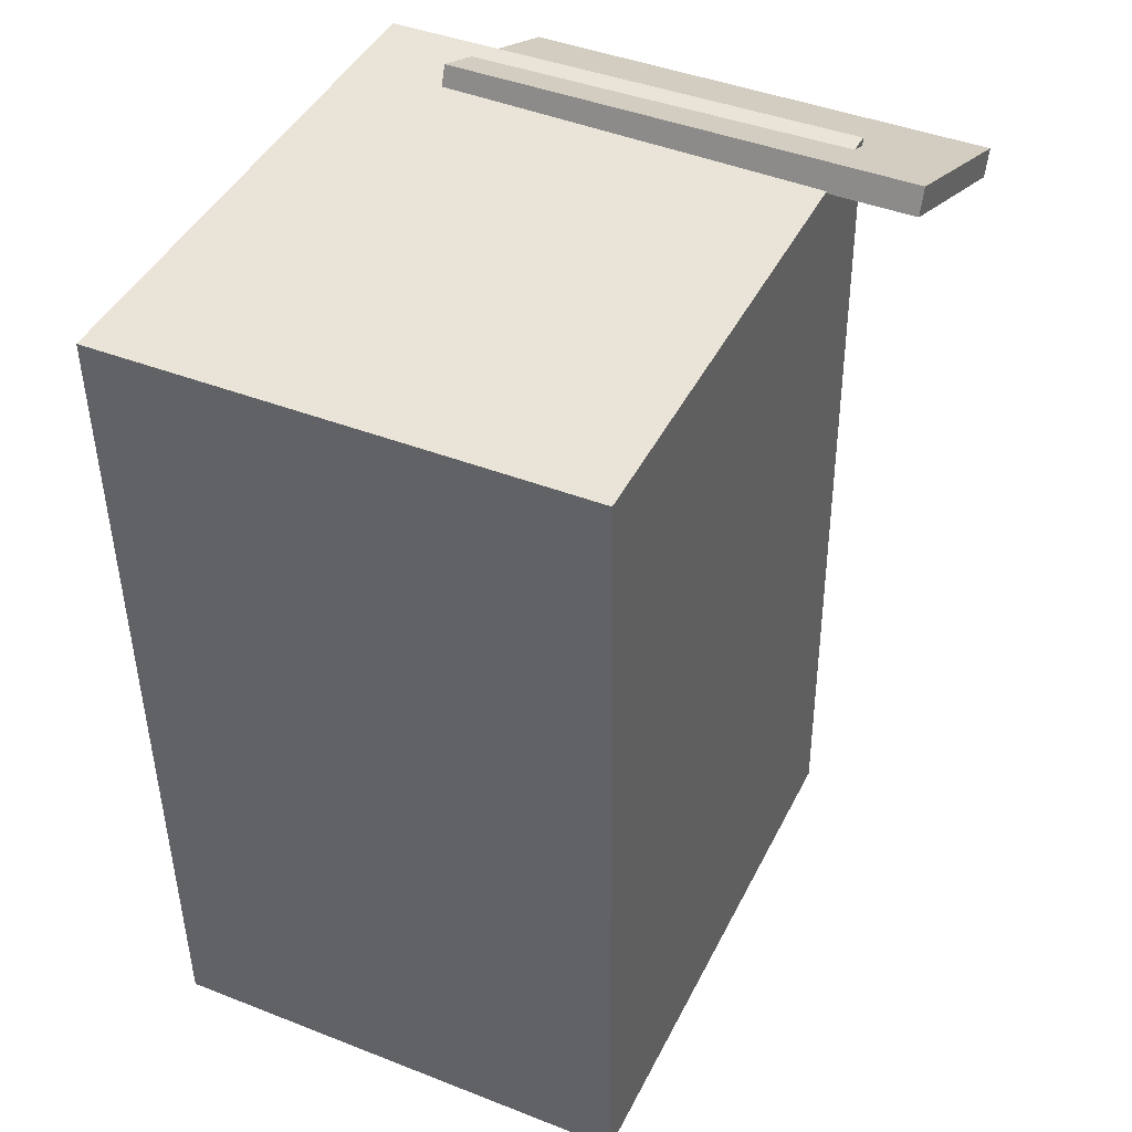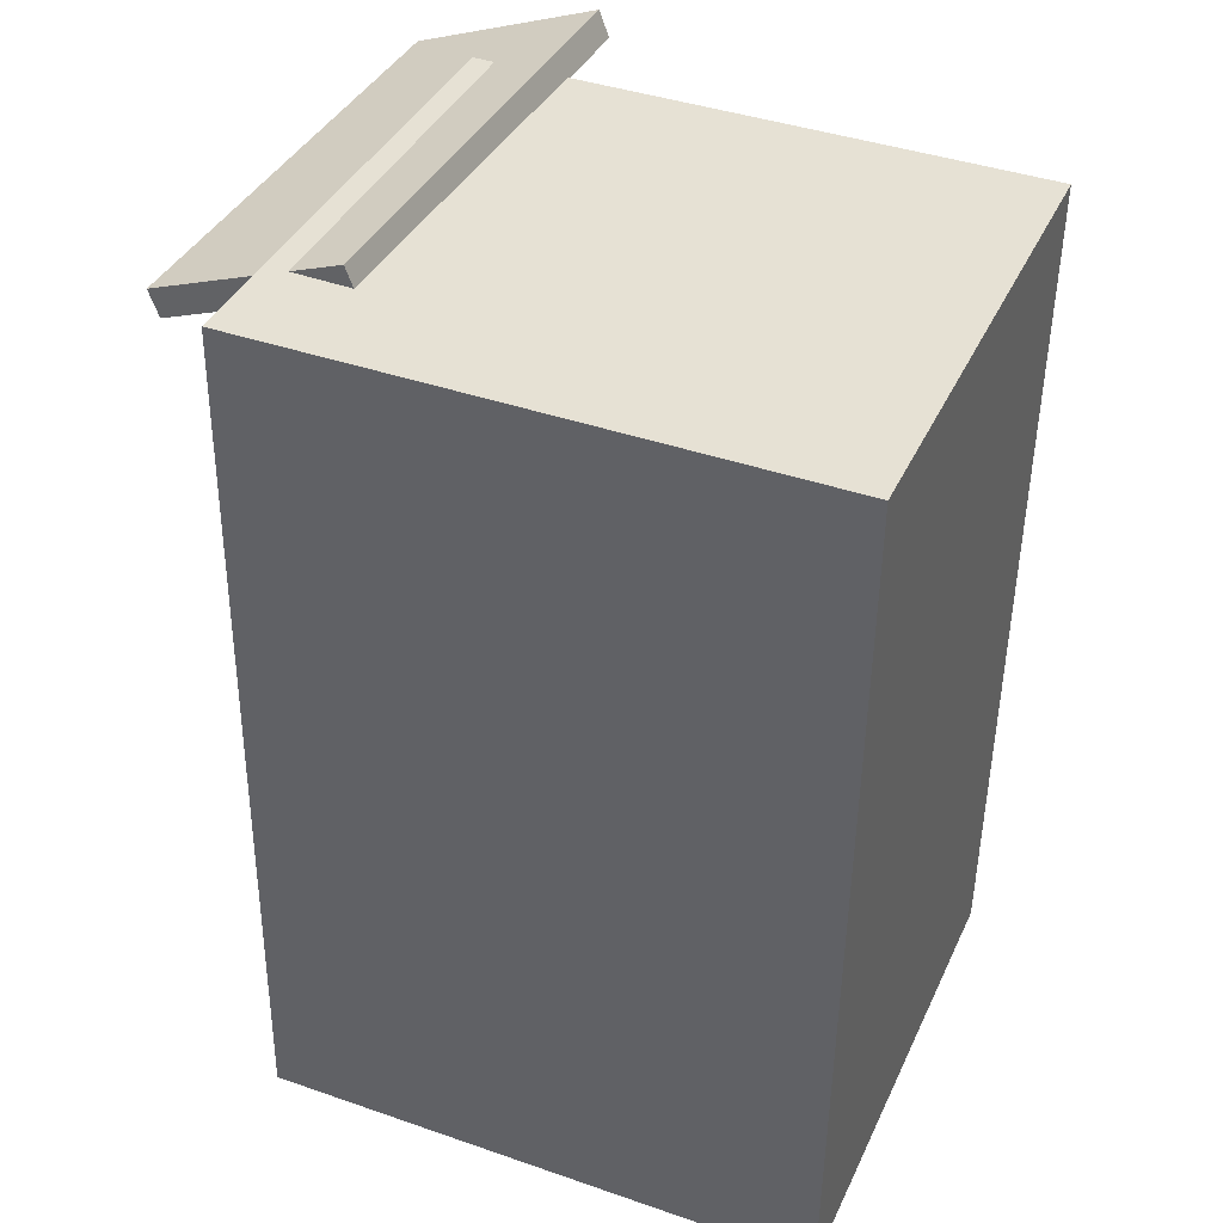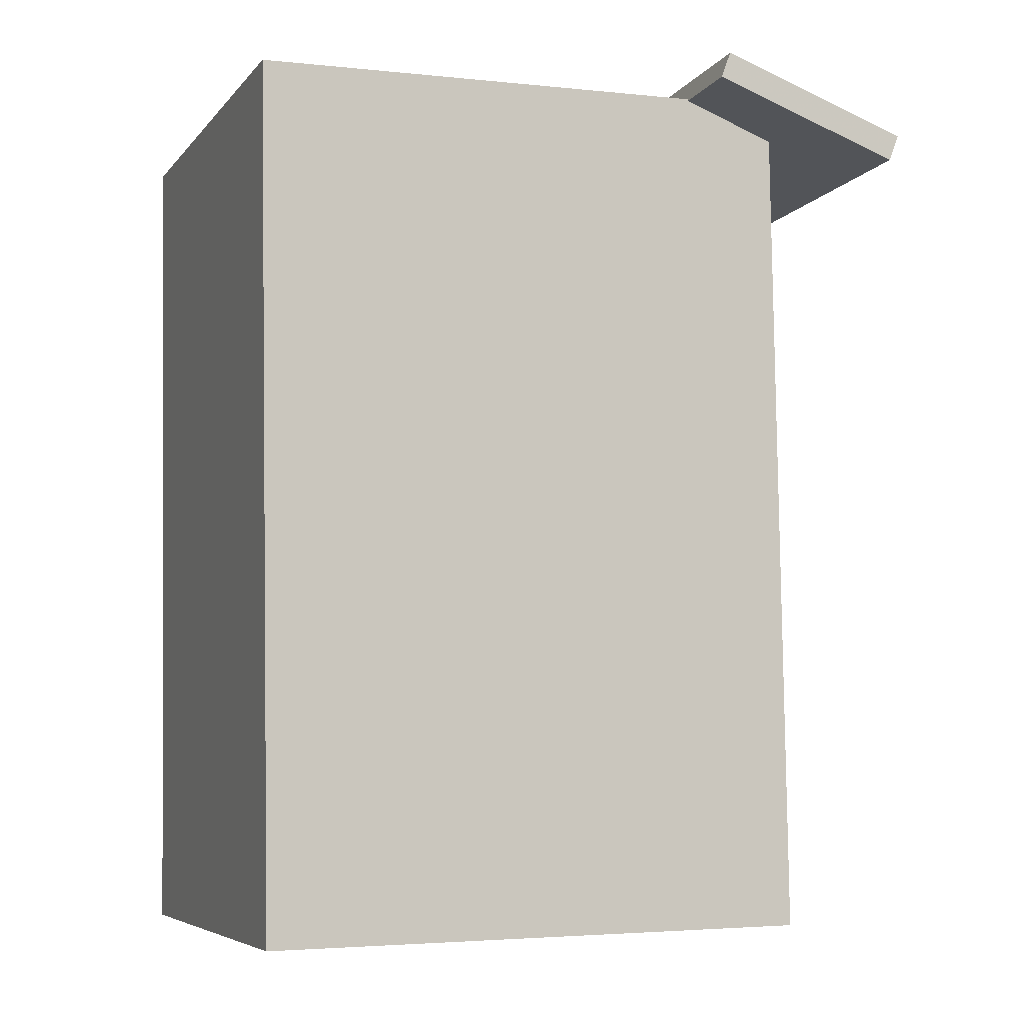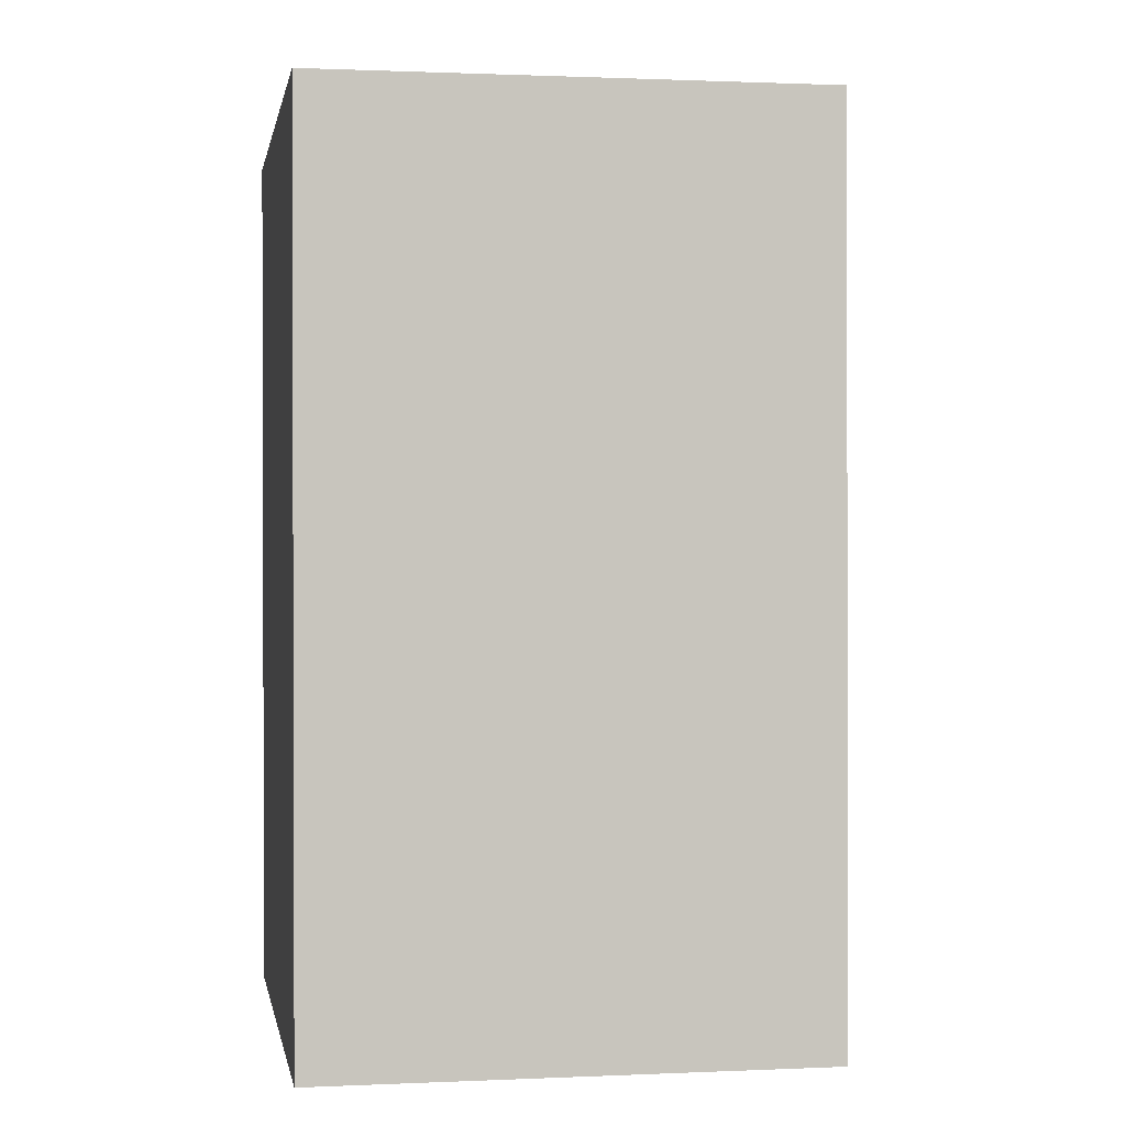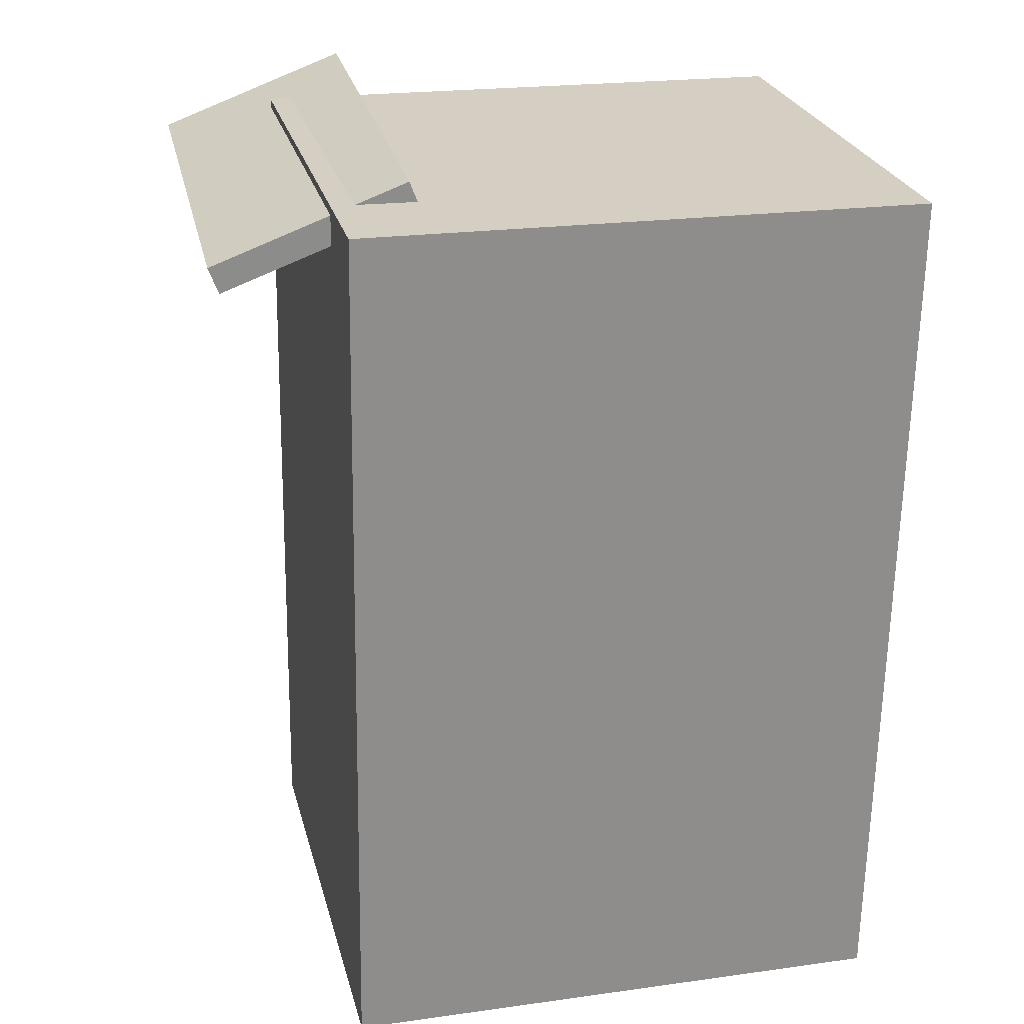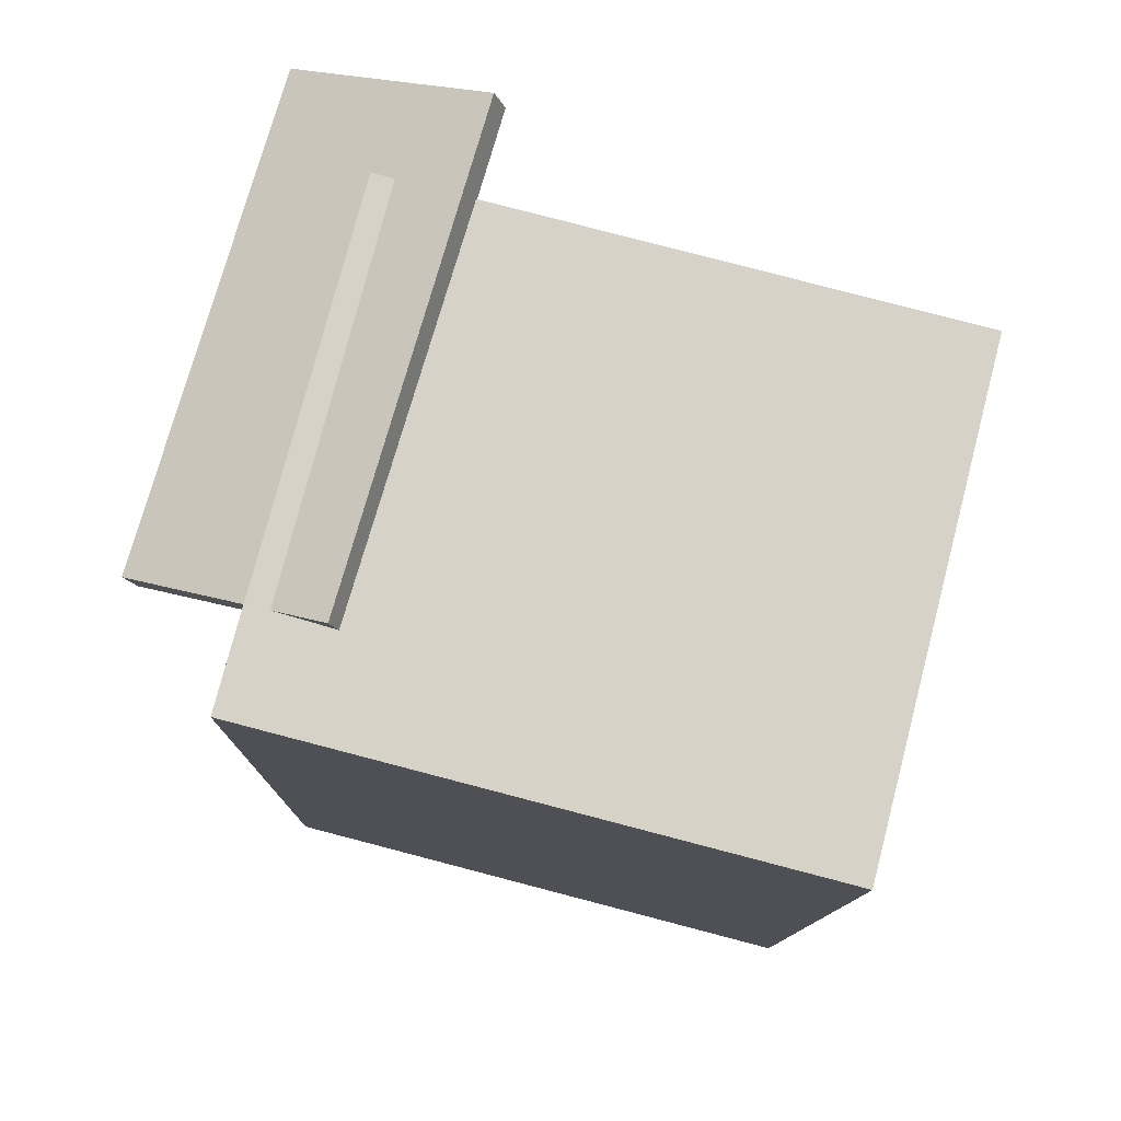
<metadata>
{"format":"obj","ext":"obj","renderer":"f3d","projection":"perspective","resolution":1024,"background":"white","views":[{"elev":42.6,"azim":115.0,"up":"+Y"},{"elev":38.4,"azim":22.8,"up":"+Y"},{"elev":-5.7,"azim":159.4,"up":"+Y"},{"elev":-0.7,"azim":80.2,"up":"+Y"},{"elev":25.2,"azim":-13.9,"up":"+Y"},{"elev":77.4,"azim":14.4,"up":"+Y"}]}
</metadata>
<code>
v -0.1687 0.4477 -0.3458
v -0.1827 0.4405 0.128
v -0.159 0.4218 -0.3459
v -0.1731 0.4146 0.1279
v -0.3573 0.3776 -0.3525
v -0.3714 0.3704 0.1213
v -0.3477 0.3516 -0.3526
v -0.3617 0.3444 0.1212
f 1.0 7.0 5.0
f 1.0 3.0 7.0
f 1.0 4.0 3.0
f 1.0 2.0 4.0
f 3.0 8.0 7.0
f 3.0 4.0 8.0
f 5.0 7.0 8.0
f 5.0 8.0 6.0
f 1.0 5.0 6.0
f 1.0 6.0 2.0
f 2.0 6.0 8.0
f 2.0 8.0 4.0
v -0.2678 -0.4345 -0.2637
v -0.2694 -0.4366 0.2189
v -0.2552 0.4236 -0.2598
v -0.2568 0.4214 0.2227
v 0.2822 -0.4426 -0.2619
v 0.2807 -0.4447 0.2206
v 0.2949 0.4155 -0.2581
v 0.2933 0.4133 0.2245
f 9.0 15.0 13.0
f 9.0 11.0 15.0
f 9.0 12.0 11.0
f 9.0 10.0 12.0
f 11.0 16.0 15.0
f 11.0 12.0 16.0
f 13.0 15.0 16.0
f 13.0 16.0 14.0
f 9.0 13.0 14.0
f 9.0 14.0 10.0
f 10.0 14.0 16.0
f 10.0 16.0 12.0

</code>
